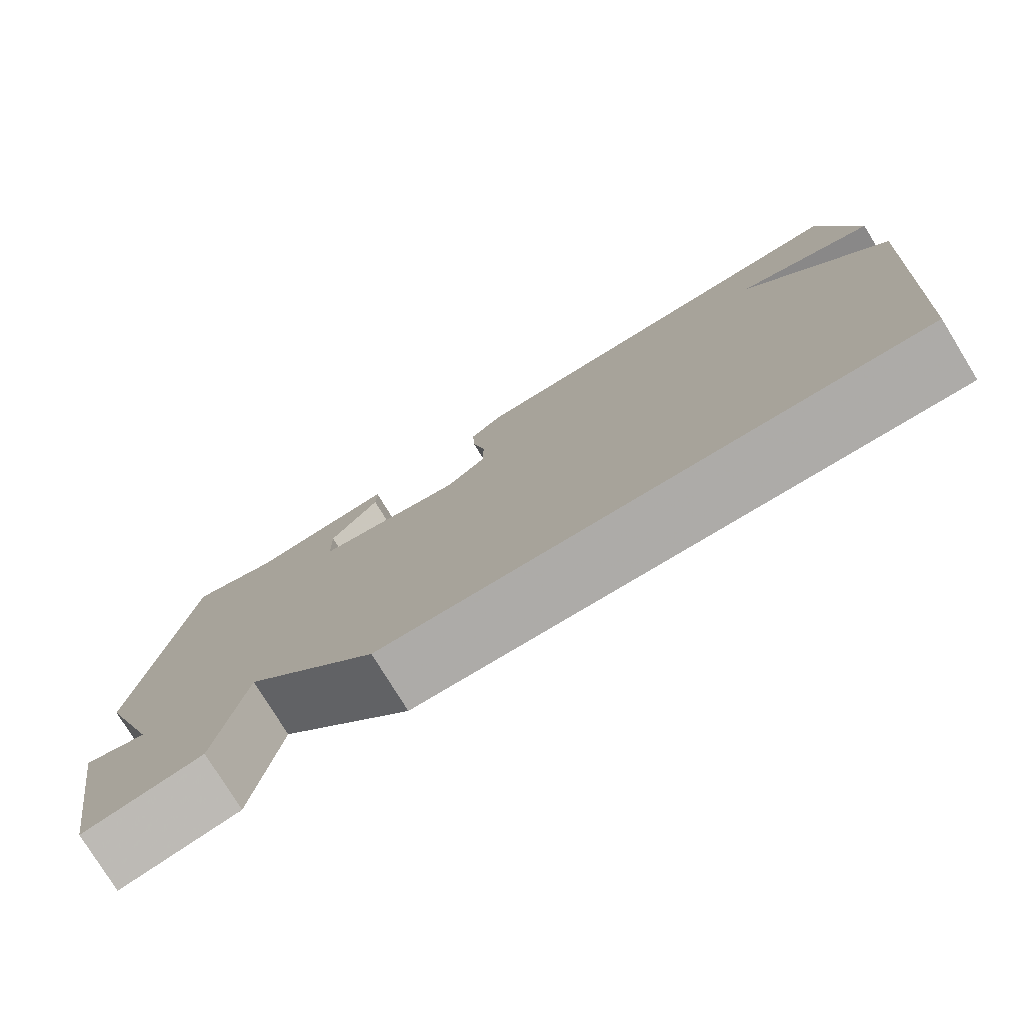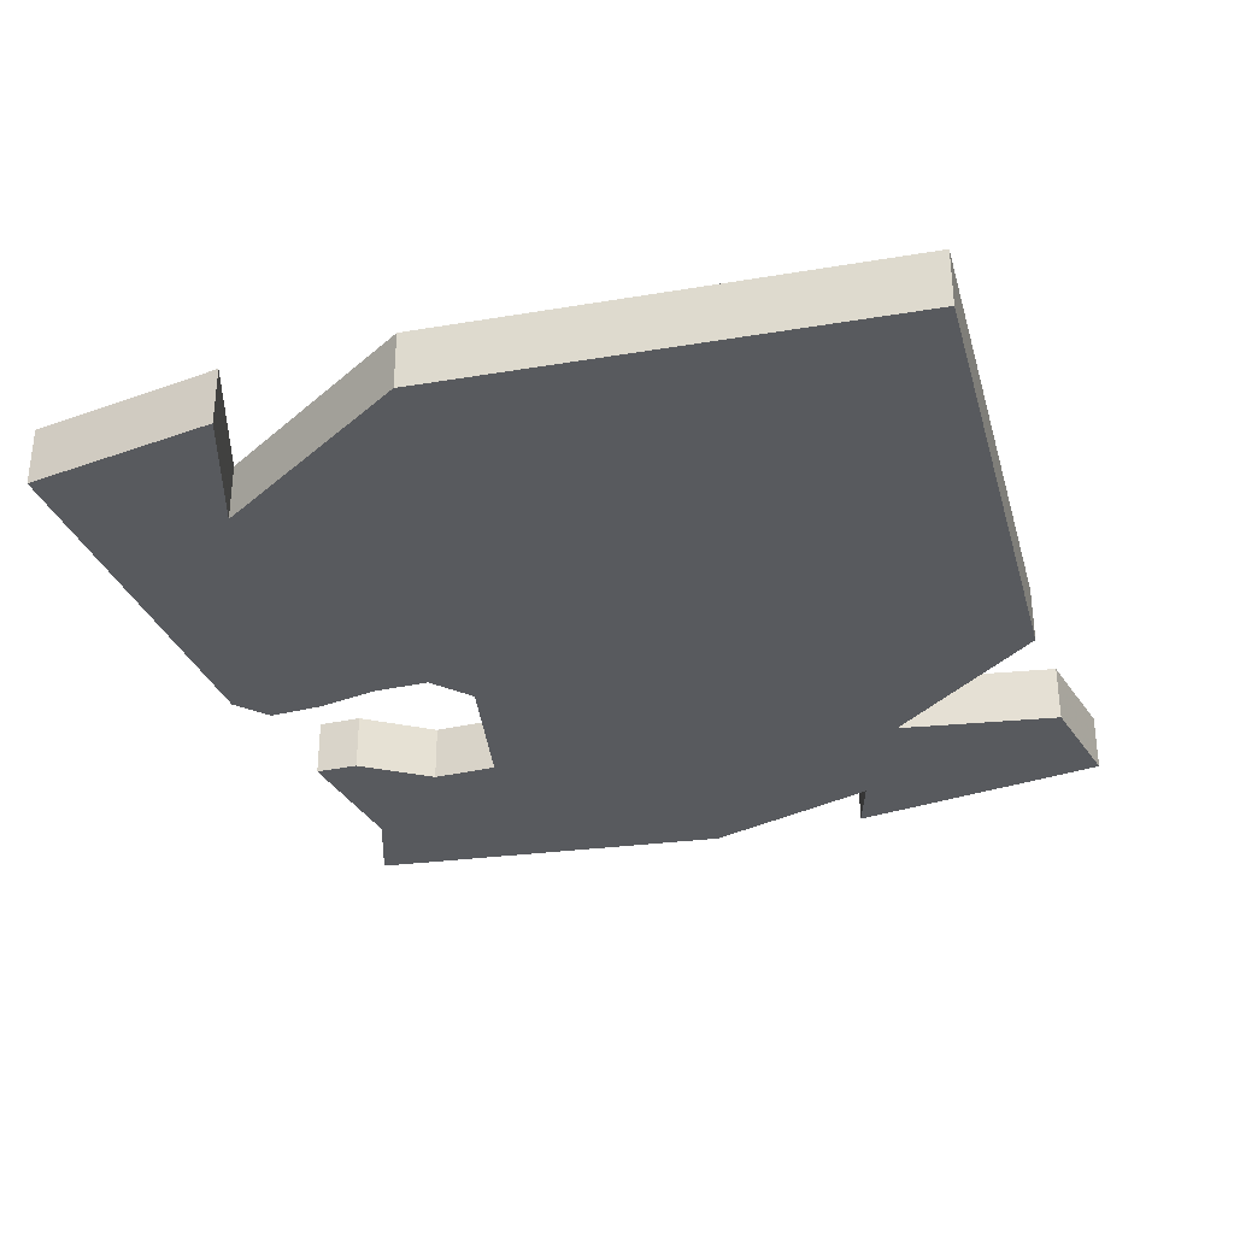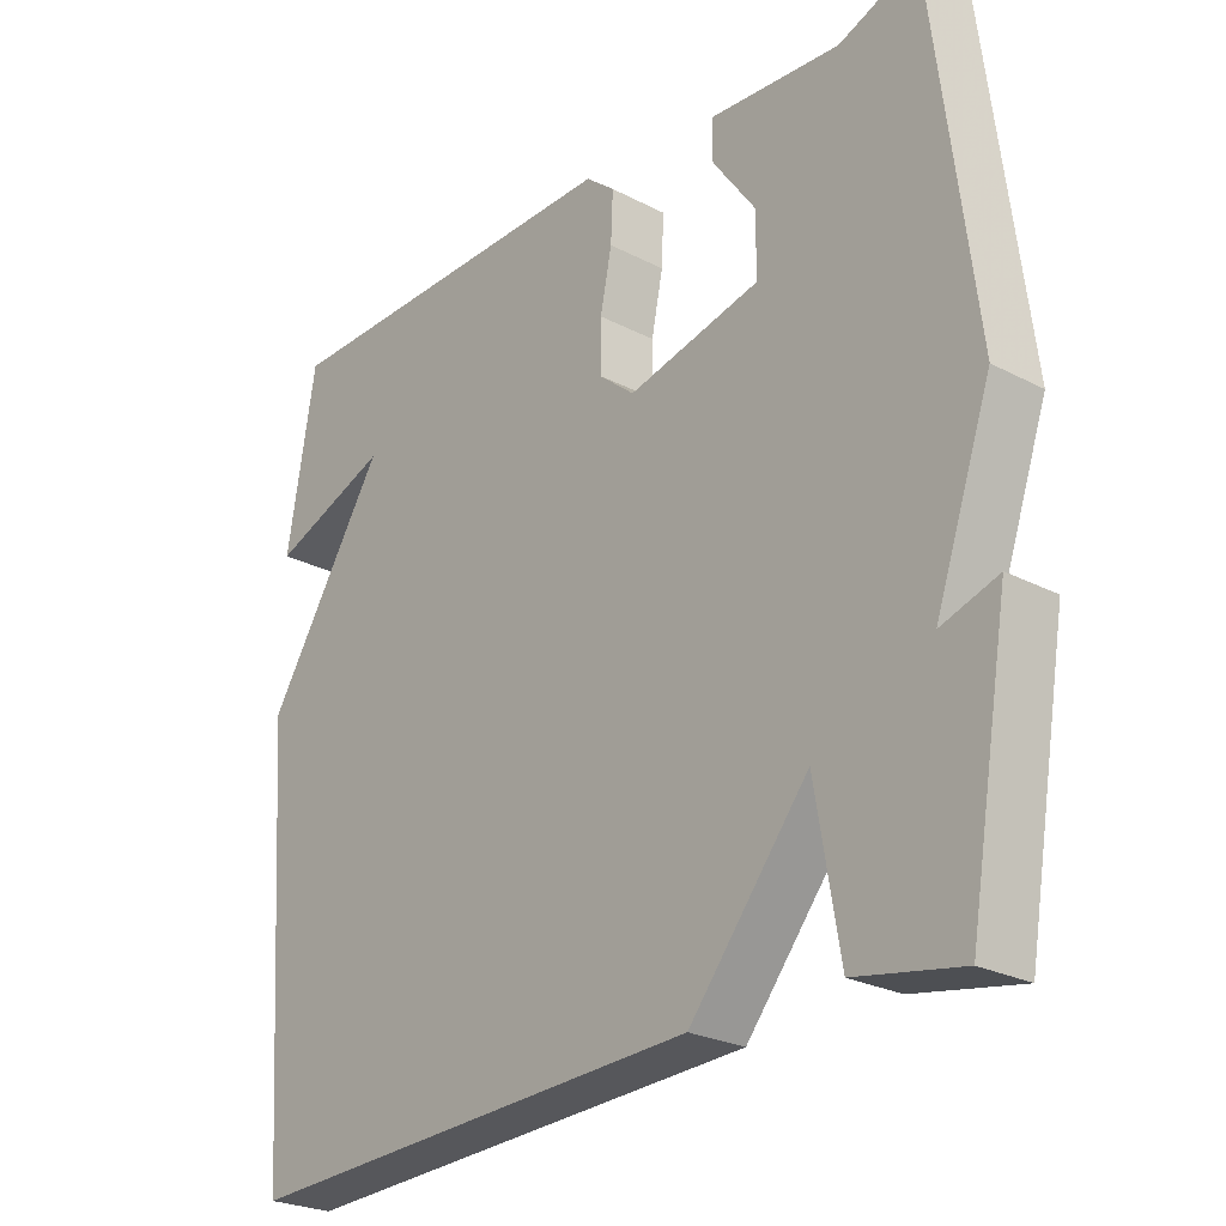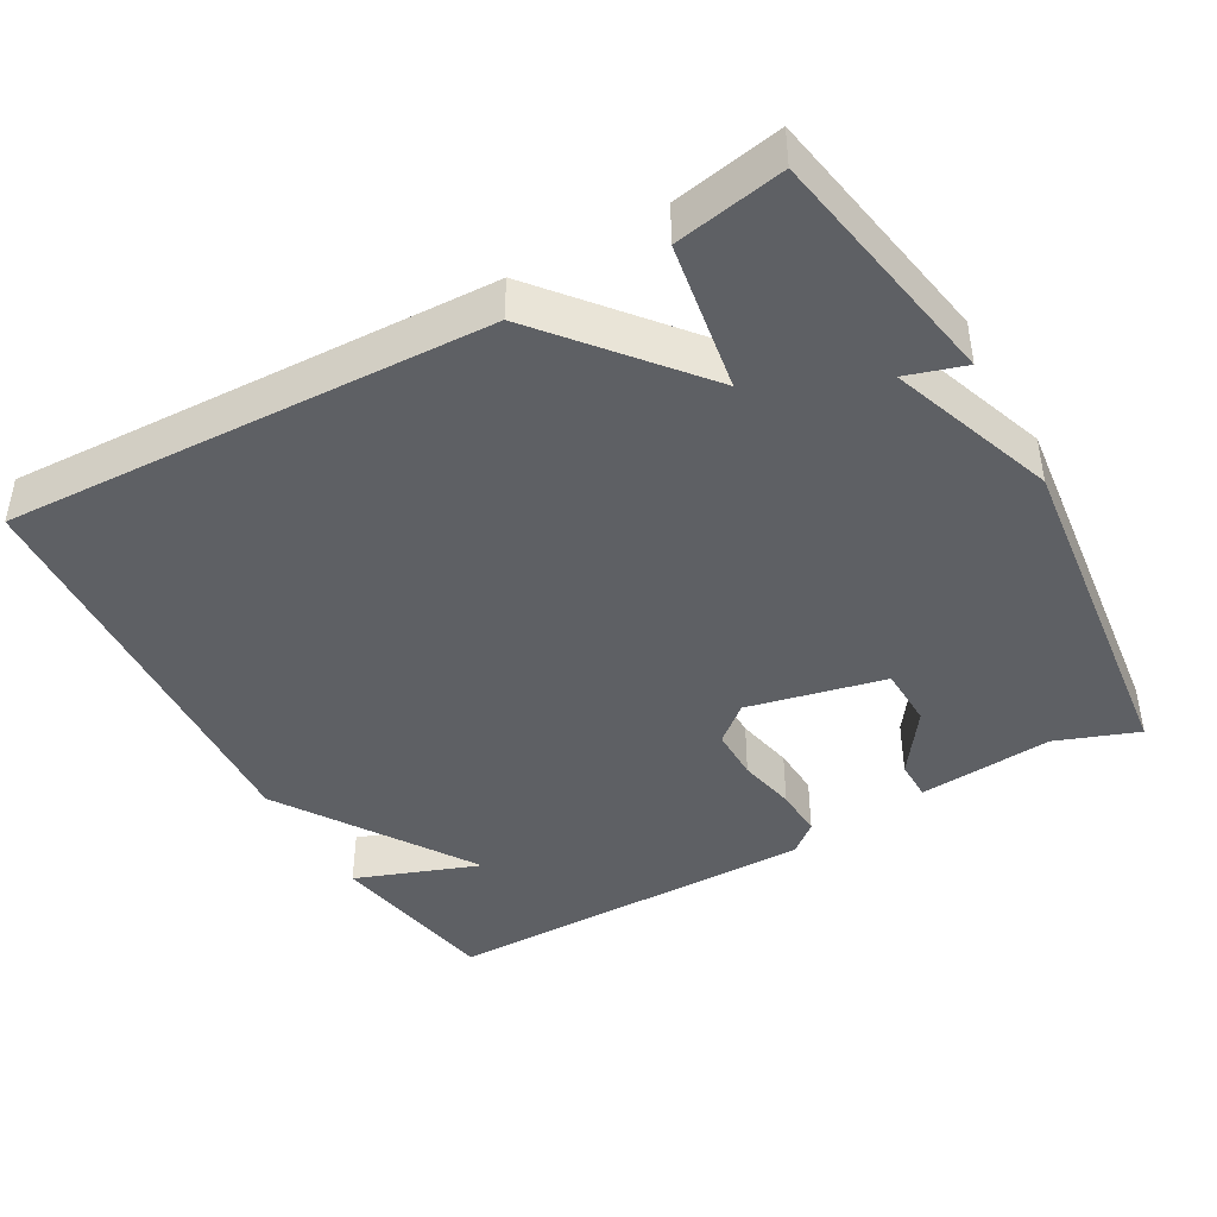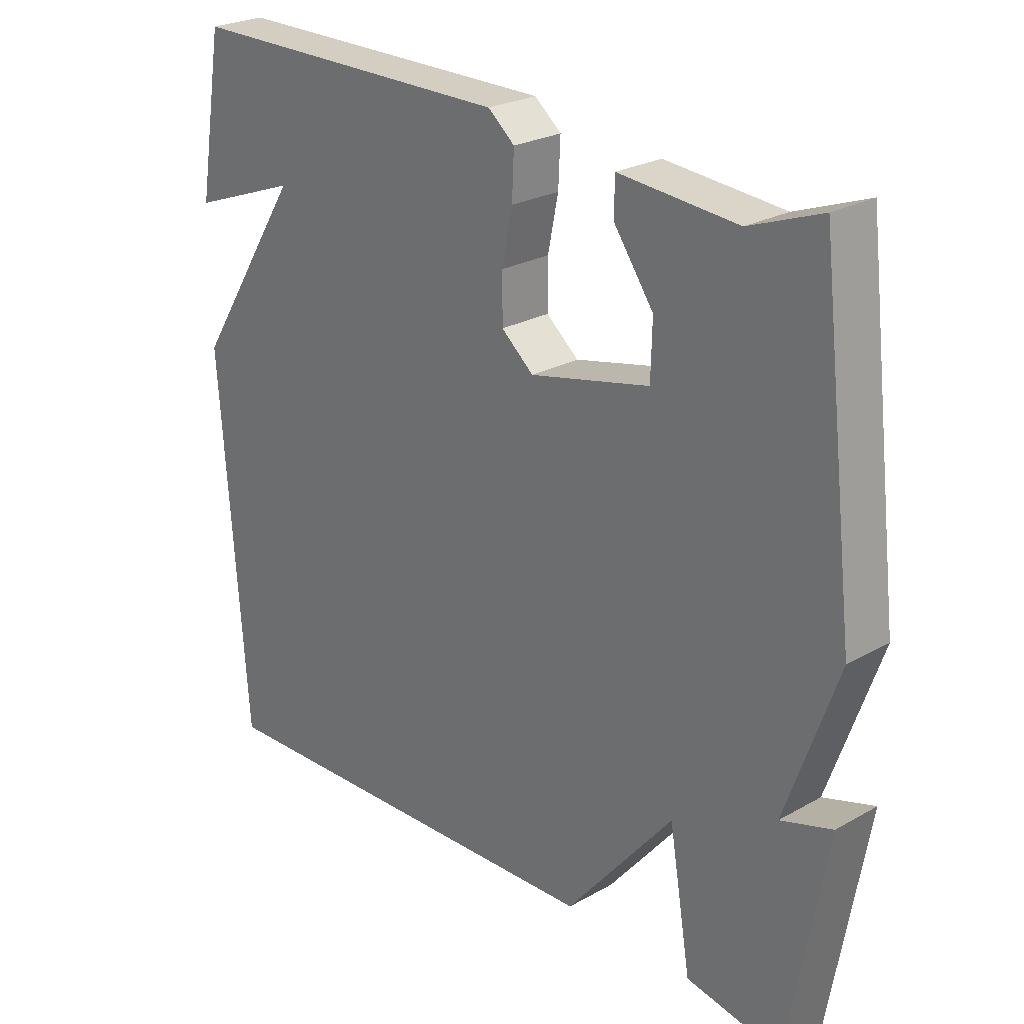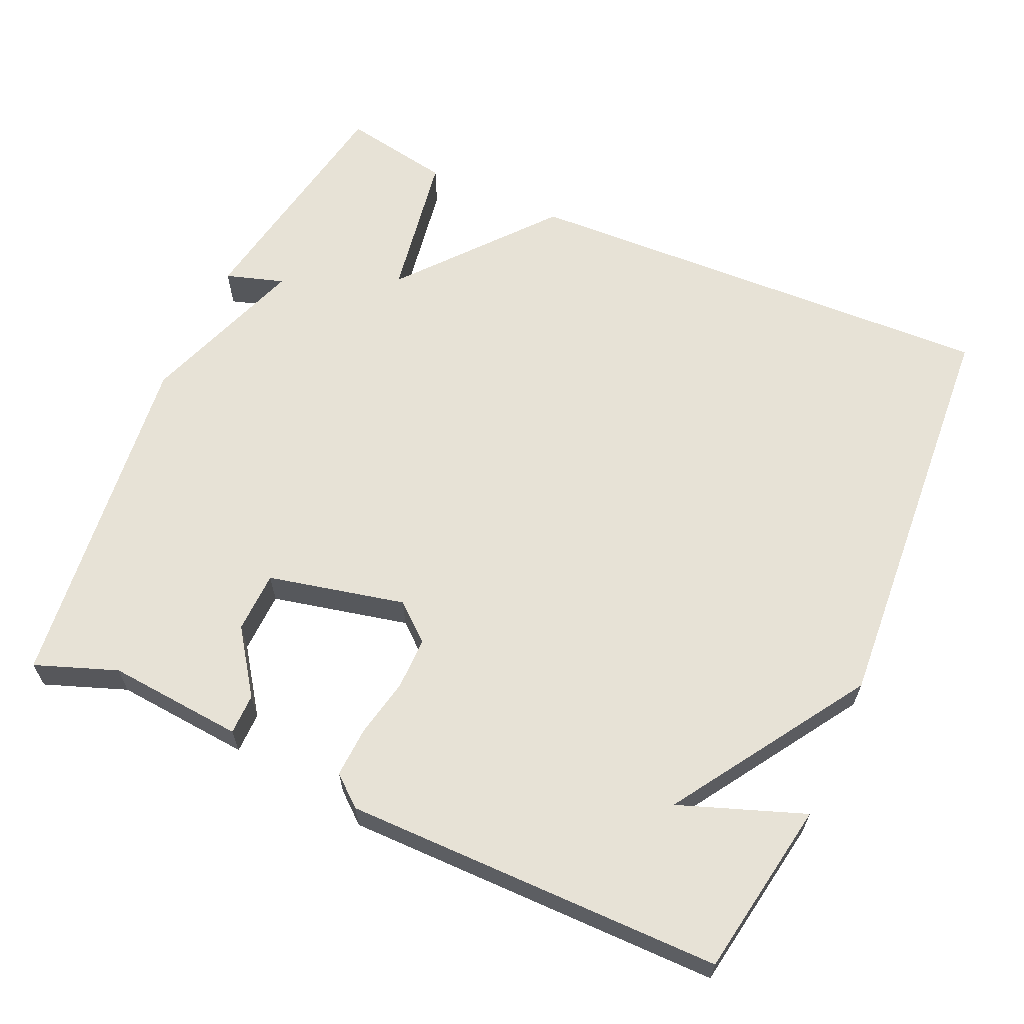
<metadata>
{"format":"obj","ext":"obj","renderer":"f3d","projection":"perspective","resolution":1024,"background":"white","views":[{"elev":-78.1,"azim":31.6,"up":"+Z"},{"elev":-31.1,"azim":107.6,"up":"+Y"},{"elev":-25.4,"azim":-129.9,"up":"+Z"},{"elev":-42.9,"azim":-150.3,"up":"+Y"},{"elev":25.1,"azim":-132.3,"up":"+Z"},{"elev":62.9,"azim":24.3,"up":"+Y"}]}
</metadata>
<code>
v 0.5 0.07 0.5
v 0.54 0.07 0.263
v 0.372 0.07 0.325
v 0.54 0.07 0.063
v 0.5 0.07 -0.5
v -0.153 0.07 -0.473
v -0.319 0.07 -0.271
v -0.353 0.07 -0.473
v -0.5 0.07 -0.5
v -0.557 0.07 -0.171
v -0.478 0.07 -0.196
v -0.557 0.07 0.029
v -0.5 0.07 0.5
v -0.39 0.07 0.459
v -0.207 0.07 0.474
v -0.207 0.07 0.419
v -0.268 0.07 0.333
v -0.266 0.07 0.25
v -0.081 0.07 0.208
v -0.031 0.07 0.25
v -0.031 0.07 0.321
v -0.047 0.07 0.4
v -0.05 0.07 0.468
v -0.009 0.07 0.502
v 0.5 0 0.5
v 0.54 0 0.263
v 0.372 0 0.325
v 0.54 0 0.063
v 0.5 0 -0.5
v -0.153 0 -0.473
v -0.319 0 -0.271
v -0.353 0 -0.473
v -0.5 0 -0.5
v -0.557 0 -0.171
v -0.478 0 -0.196
v -0.557 0 0.029
v -0.5 0 0.5
v -0.39 0 0.459
v -0.207 0 0.474
v -0.207 0 0.419
v -0.268 0 0.333
v -0.266 0 0.25
v -0.081 0 0.208
v -0.031 0 0.25
v -0.031 0 0.321
v -0.047 0 0.4
v -0.05 0 0.468
v -0.009 0 0.502
f 23 24 1
f 22 23 1
f 21 22 1
f 20 21 1
f 19 20 1
f 14 15 16 17
f 14 17 18
f 13 14 18
f 12 13 18
f 11 12 18
f 9 10 11
f 8 9 11
f 7 8 11
f 7 11 18 19
f 6 7 19
f 5 6 19
f 4 5 19
f 3 4 19
f 1 2 3
f 1 3 19
f 25 48 47
f 25 47 46
f 25 46 45
f 25 45 44
f 25 44 43
f 41 40 39 38
f 42 41 38
f 42 38 37
f 42 37 36
f 42 36 35
f 35 34 33
f 35 33 32
f 35 32 31
f 43 42 35 31
f 43 31 30
f 43 30 29
f 43 29 28
f 43 28 27
f 27 26 25
f 43 27 25
f 1 25 26 2
f 2 26 27 3
f 3 27 28 4
f 4 28 29 5
f 5 29 30 6
f 6 30 31 7
f 7 31 32 8
f 8 32 33 9
f 9 33 34 10
f 10 34 35 11
f 11 35 36 12
f 12 36 37 13
f 13 37 38 14
f 14 38 39 15
f 15 39 40 16
f 16 40 41 17
f 17 41 42 18
f 18 42 43 19
f 19 43 44 20
f 20 44 45 21
f 21 45 46 22
f 22 46 47 23
f 23 47 48 24
f 24 48 25 1

</code>
